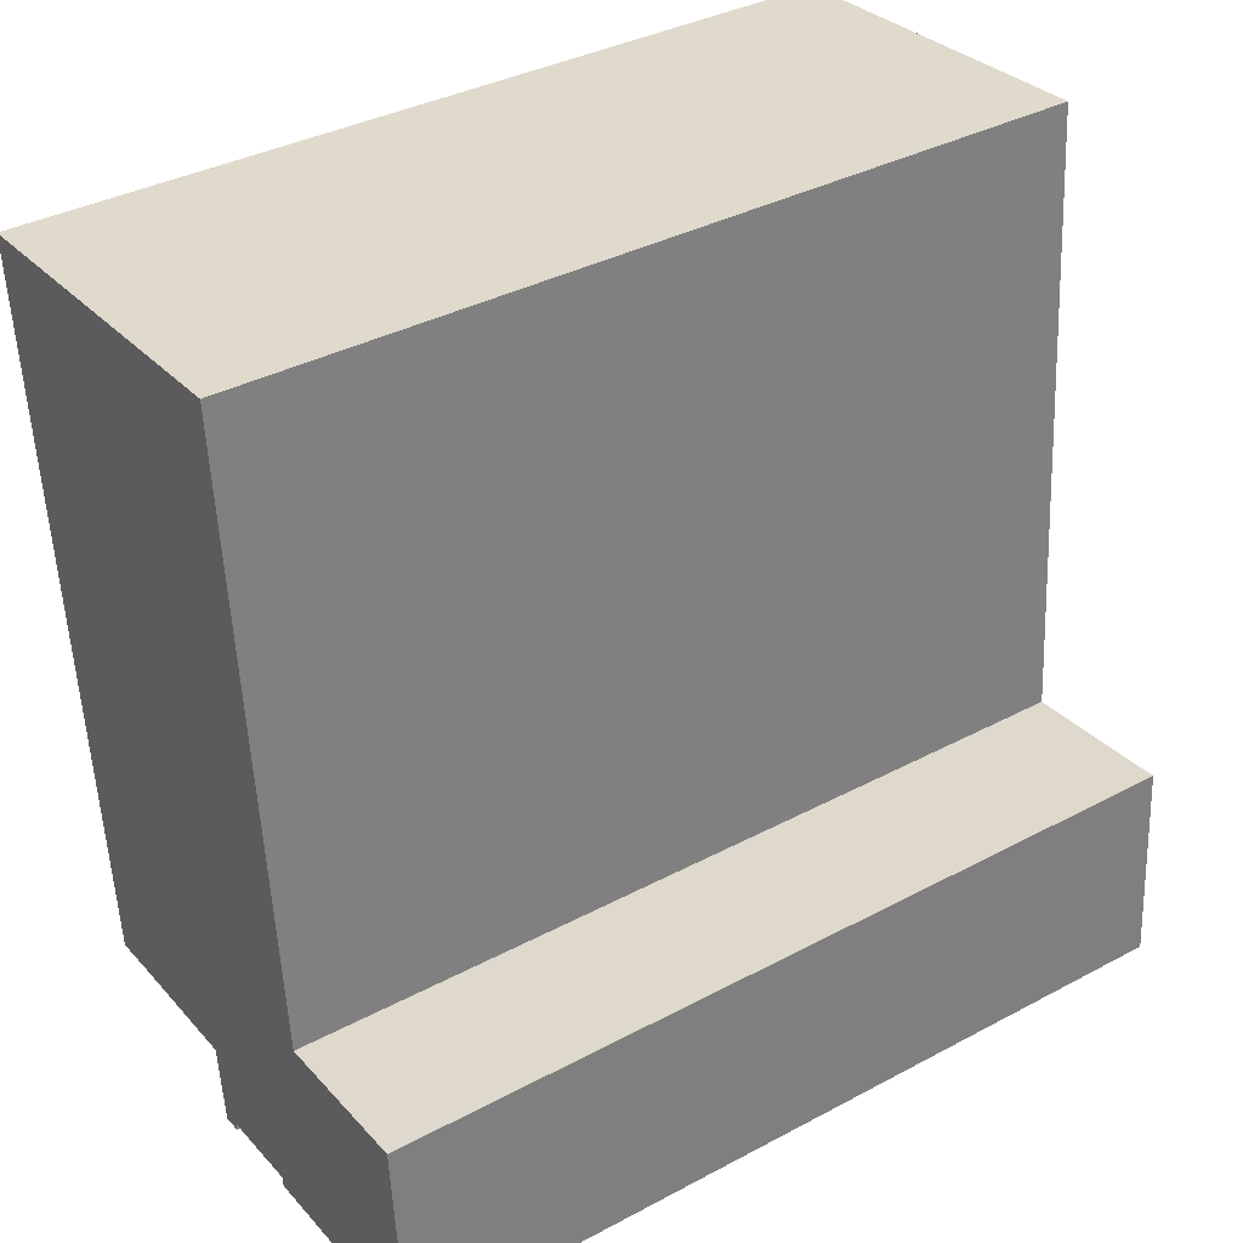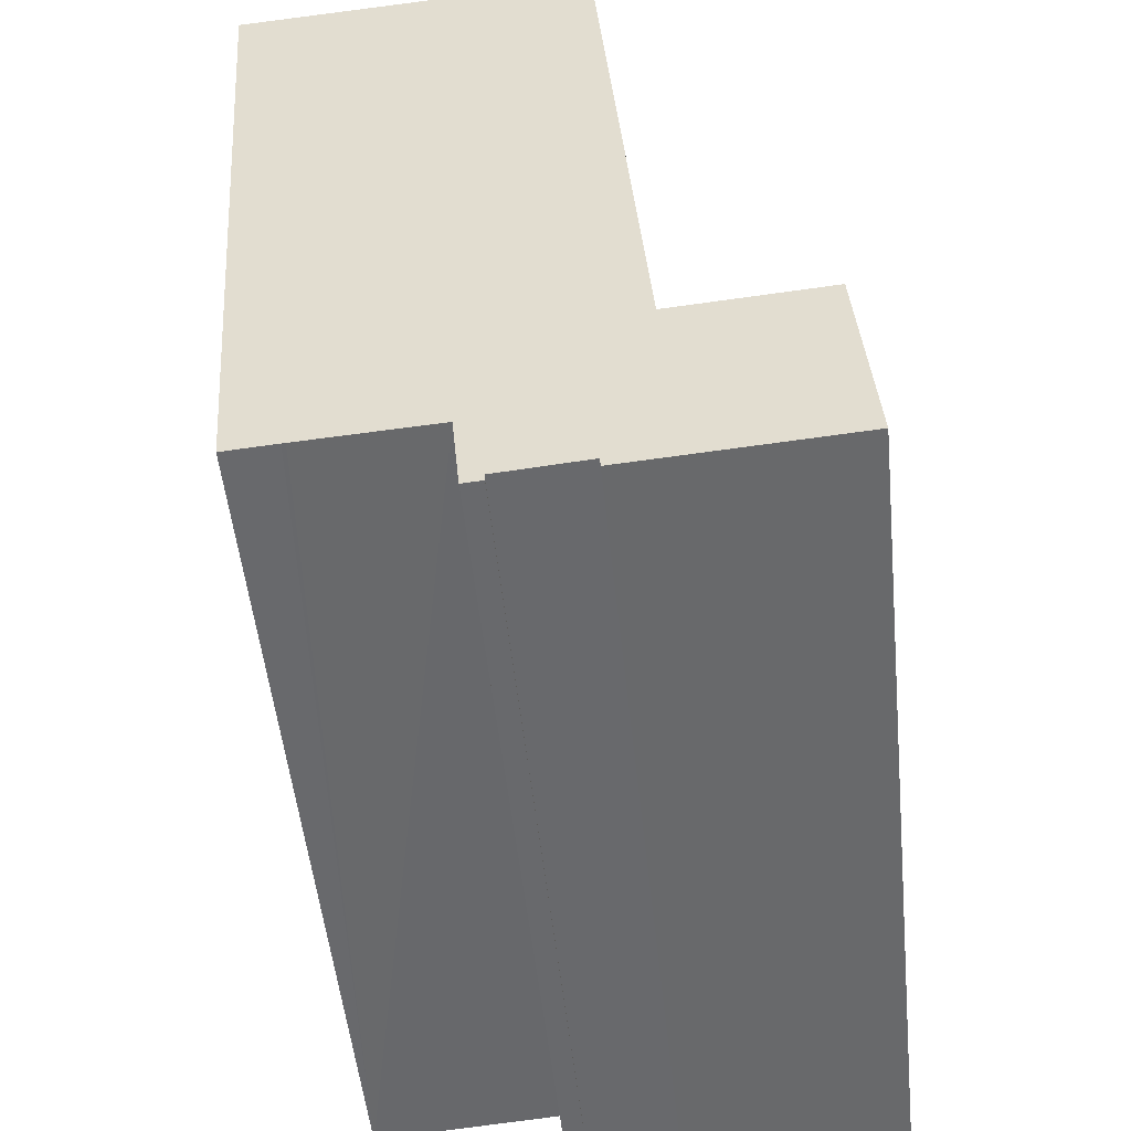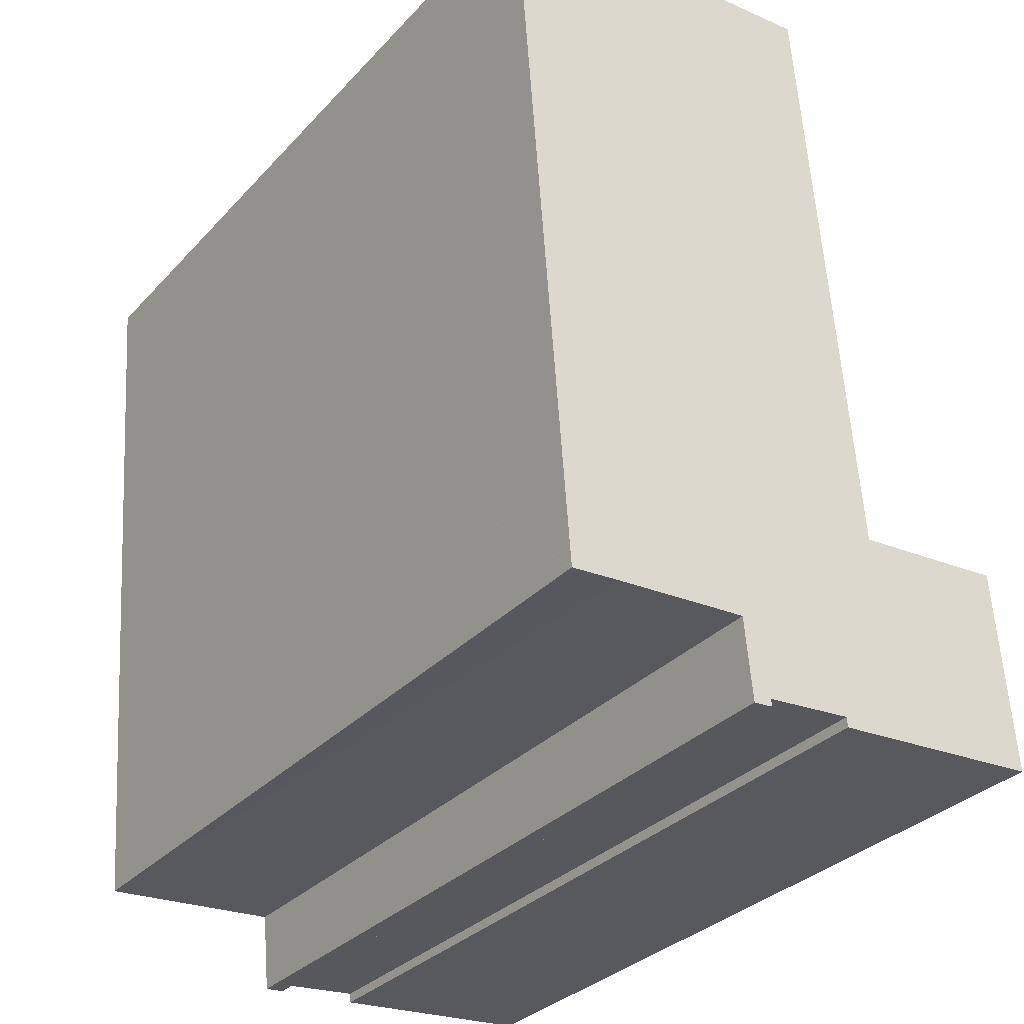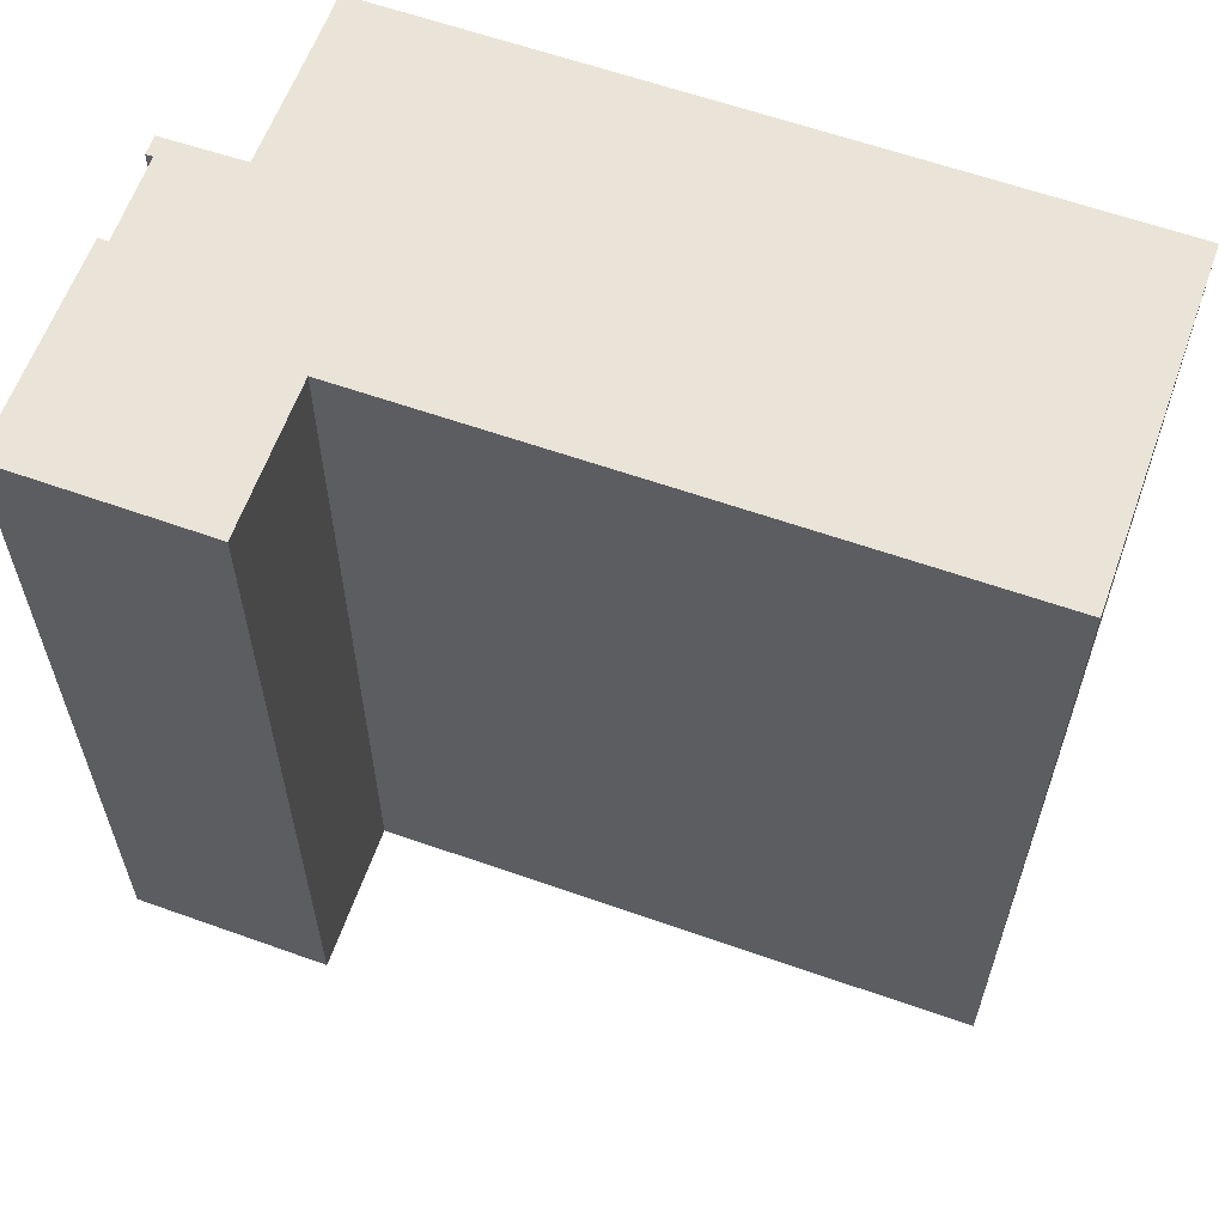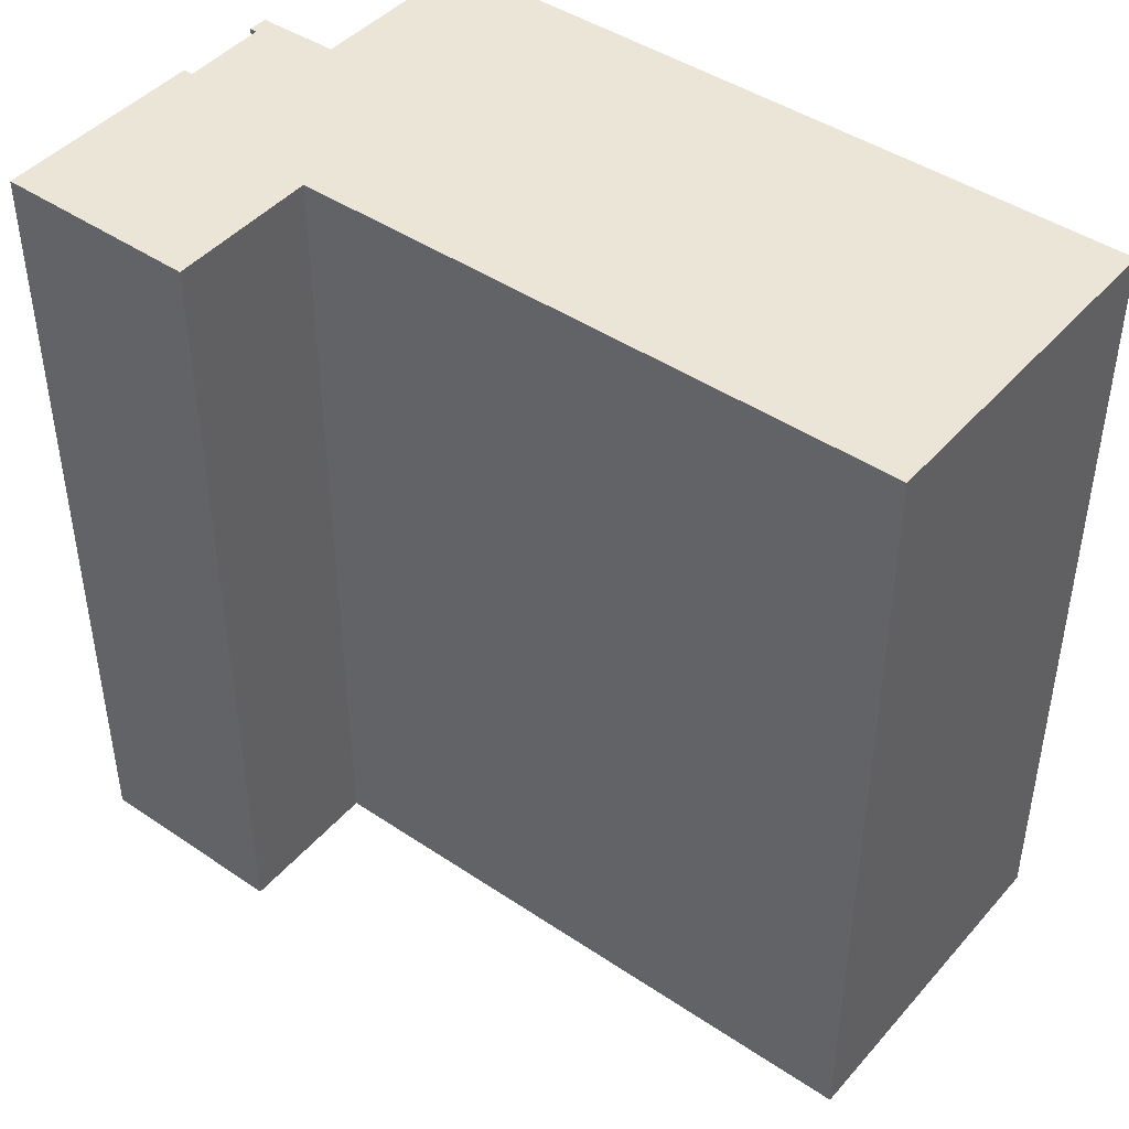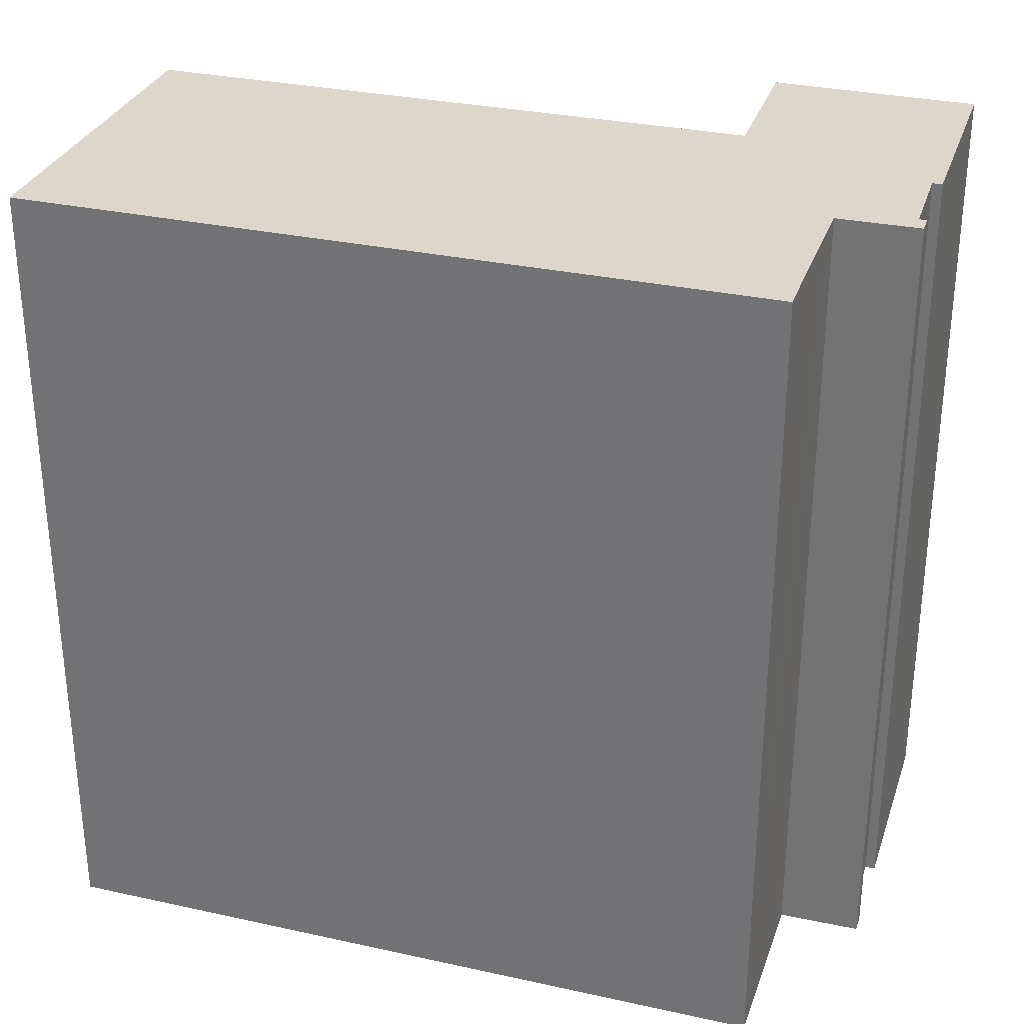
<metadata>
{"format":"obj","ext":"obj","renderer":"f3d","projection":"perspective","resolution":1024,"background":"white","views":[{"elev":37.0,"azim":-124.5,"up":"+Z"},{"elev":-51.8,"azim":-174.1,"up":"+Z"},{"elev":-32.2,"azim":144.9,"up":"+Z"},{"elev":61.0,"azim":-65.7,"up":"+Y"},{"elev":44.4,"azim":-47.4,"up":"+Y"},{"elev":30.8,"azim":111.9,"up":"+Y"}]}
</metadata>
<code>
v  0 12.93 7.916e-16
v  0.235 12.93 3.212
v  2.649 12.93 3.003
v  3.776 12.93 12.66
v  3.417 12.93 12.69
v  8.953 12.93 12.25
v  8.074 12.93 0.701
v  5.189 12.93 0.889
v  5.675 12.93 0.855
v  7.221 12.93 0.741
v  7.28 12.93 0.737
v  8.072 12.93 0.67
v  4.771 12.93 -0.252
v  3.403 12.93 -0.12
v  5.069 12.93 -0.394
v  4.76 12.93 -0.366
v  4.868 12.93 -0.376
v  3.27 12.93 -0.266
v  3.394 12.93 -0.276
v  3.417 -7.769e-16 12.69
v  8.953 -7.503e-16 12.25
v  3.776 -7.752e-16 12.66
v  0.235 -1.967e-16 3.212
v  2.649 -1.839e-16 3.003
v  8.072 -4.103e-17 0.67
v  8.074 -4.292e-17 0.701
v  5.189 -5.444e-17 0.889
v  5.069 2.413e-17 -0.394
v  3.403 7.348e-18 -0.12
v  3.394 1.69e-17 -0.276
v  7.221 -4.537e-17 0.741
v  7.28 -4.513e-17 0.737
v  5.675 -5.235e-17 0.855
v  4.76 2.241e-17 -0.366
v  4.868 2.302e-17 -0.376
v  4.771 1.543e-17 -0.252
v  0 0 0
v  3.27 1.629e-17 -0.266
g defaultobject
f 1 2 3
f 4 3 5
f 3 4 6
f 3 6 7
f 3 7 8
f 3 8 1
f 8 7 9
f 9 7 10
f 10 7 11
f 11 7 12
f 8 13 14
f 13 8 15
f 13 15 16
f 16 15 17
f 1 14 18
f 14 1 8
f 18 14 19
f 20 4 5
f 4 20 6
f 6 20 21
f 21 20 22
f 23 3 2
f 3 23 24
f 21 7 6
f 7 21 12
f 12 21 25
f 25 21 26
f 27 15 8
f 15 27 28
f 29 19 14
f 19 29 30
f 25 11 12
f 11 25 10
f 10 25 9
f 9 25 8
f 8 25 27
f 27 25 31
f 31 25 32
f 27 31 33
f 28 17 15
f 17 28 16
f 16 28 34
f 34 28 35
f 36 14 13
f 14 36 29
f 30 18 19
f 18 30 1
f 1 30 37
f 37 30 38
f 34 13 16
f 13 34 36
f 37 2 1
f 2 37 23
f 24 5 3
f 5 24 20
f 35 36 34
f 38 23 37
f 23 38 24
f 24 38 30
f 24 30 29
f 24 29 36
f 24 36 20
f 20 36 35
f 20 35 28
f 20 28 27
f 20 27 33
f 20 33 31
f 20 31 32
f 20 32 25
f 20 25 26
f 20 26 21
f 20 21 22

</code>
